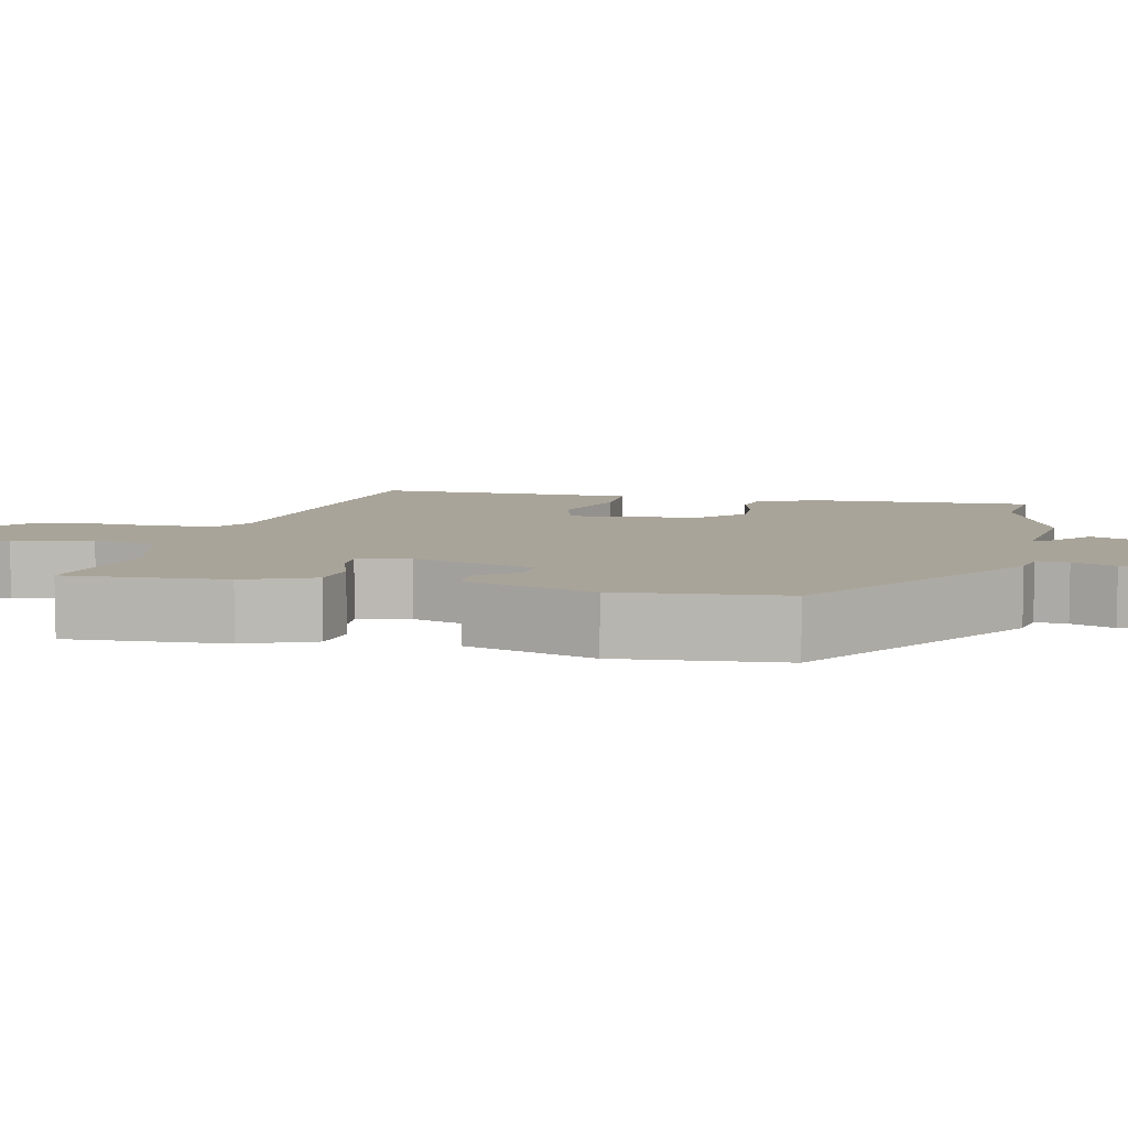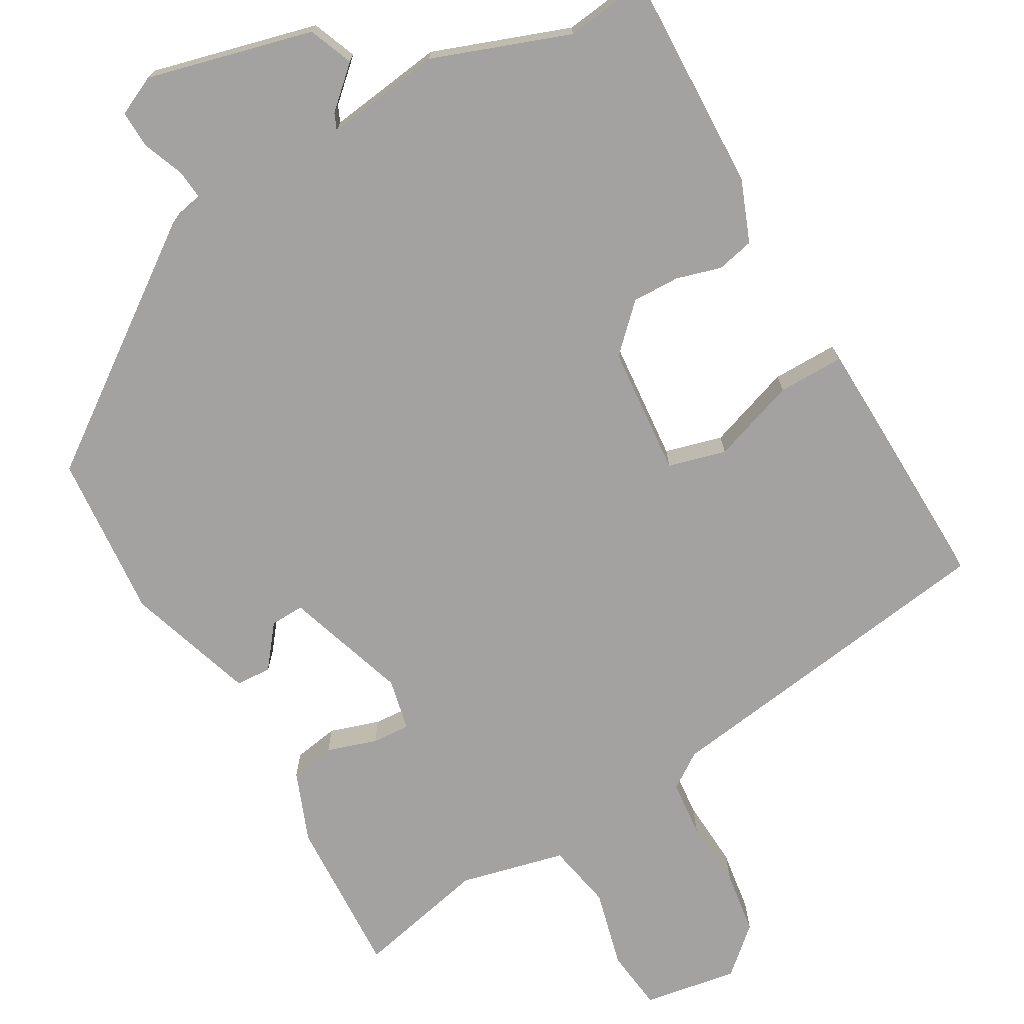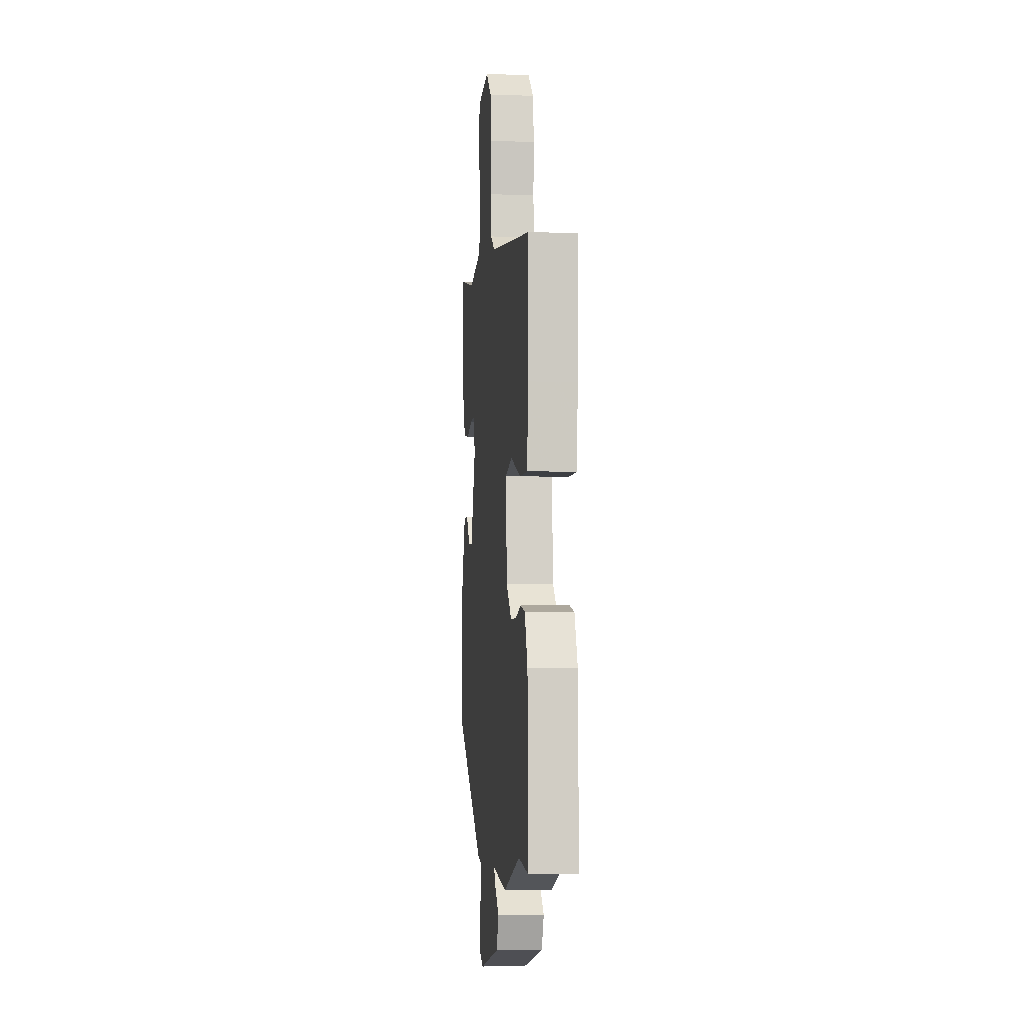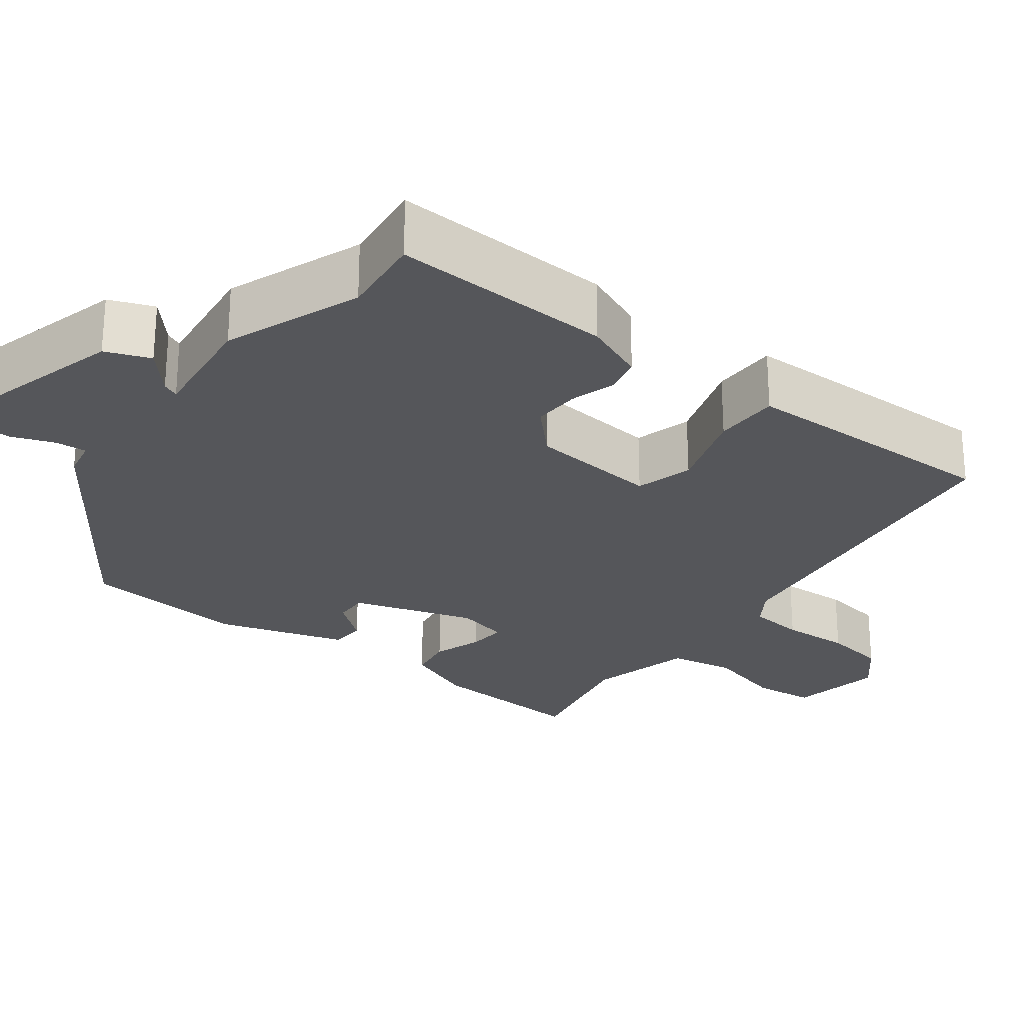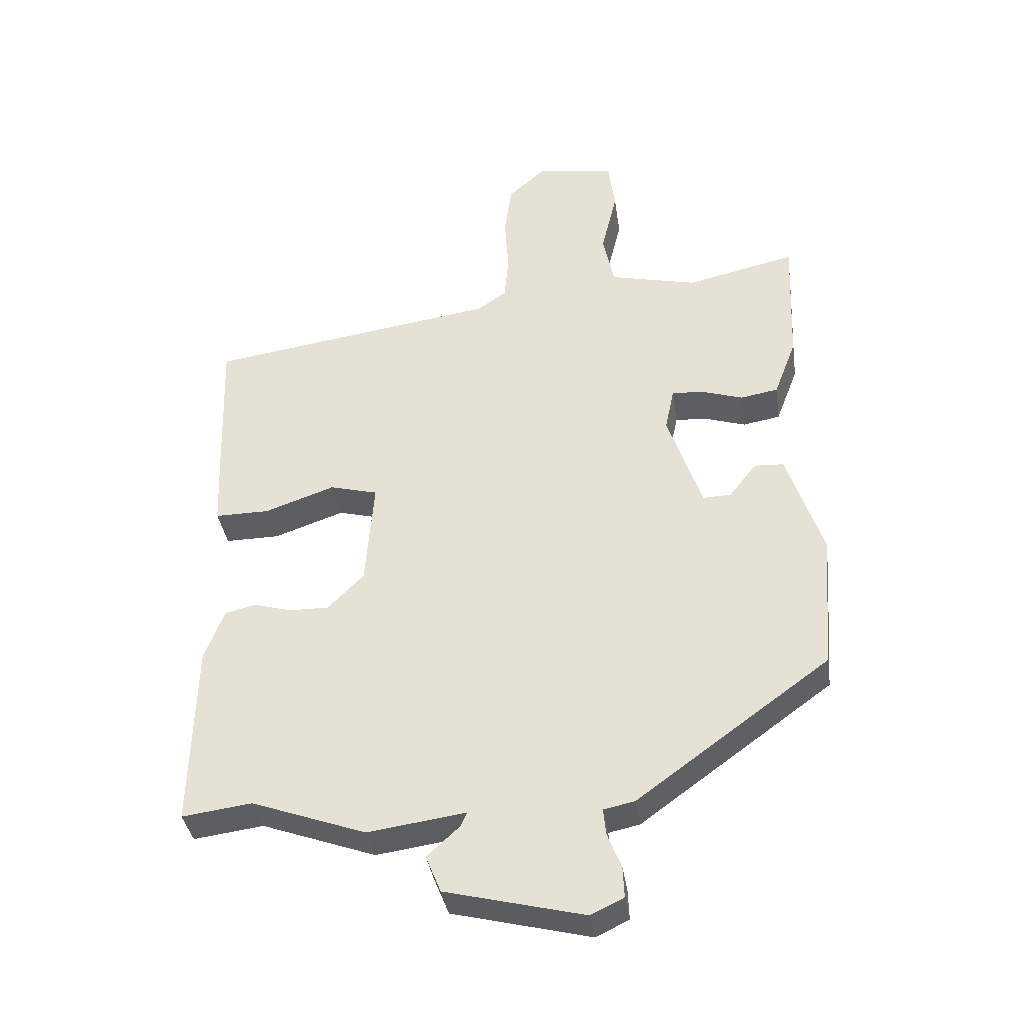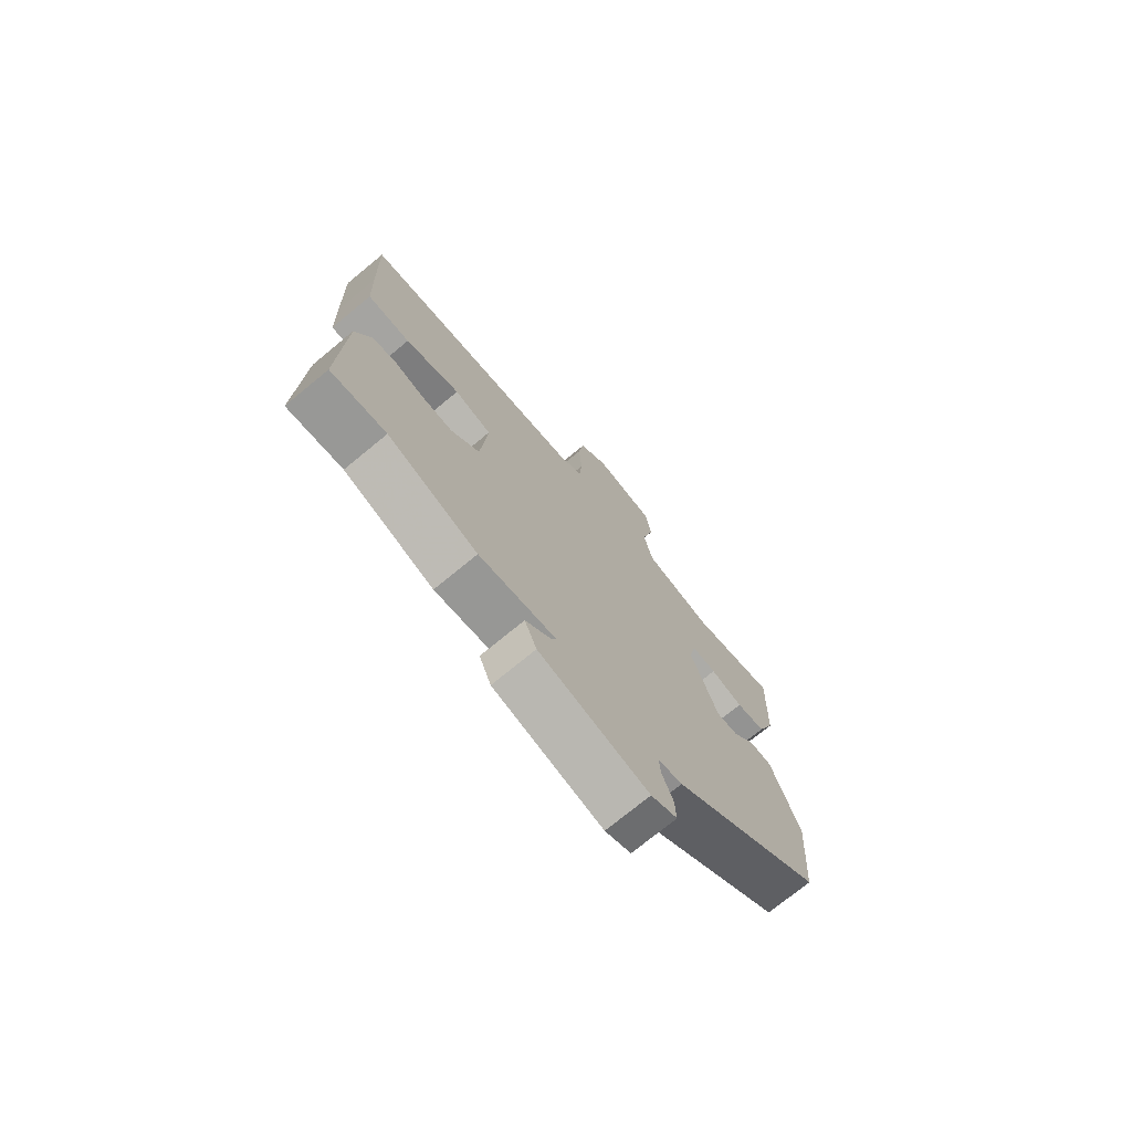
<metadata>
{"format":"obj","ext":"obj","renderer":"f3d","projection":"perspective","resolution":1024,"background":"white","views":[{"elev":7.2,"azim":101.8,"up":"+Y"},{"elev":-72.7,"azim":-150.6,"up":"+Y"},{"elev":-4.6,"azim":-96.7,"up":"+Z"},{"elev":-25.9,"azim":-128.3,"up":"+Y"},{"elev":-36.9,"azim":8.3,"up":"+Z"},{"elev":-73.9,"azim":-50.5,"up":"+Z"}]}
</metadata>
<code>
v 0.455 0.07 -0.316
v 0.162 0.07 -0.529
v 0.115 0.07 -0.539
v 0.119 0.07 -0.579
v 0.14 0.07 -0.632
v 0.142 0.07 -0.679
v 0.092 0.07 -0.703
v -0.118 0.07 -0.651
v -0.141 0.07 -0.595
v -0.091 0.07 -0.549
v -0.082 0.07 -0.528
v -0.23 0.07 -0.549
v -0.403 0.07 -0.487
v -0.509 0.07 -0.501
v -0.502 0.07 -0.22
v -0.472 0.07 -0.142
v -0.425 0.07 -0.131
v -0.368 0.07 -0.147
v -0.308 0.07 -0.148
v -0.253 0.07 -0.093
v -0.24 0.07 0.071
v -0.313 0.07 0.09
v -0.419 0.07 0.053
v -0.502 0.07 0.052
v -0.507 0.07 0.177
v -0.514 0.07 0.386
v -0.074 0.07 0.451
v -0.029 0.07 0.482
v -0.023 0.07 0.553
v -0.029 0.07 0.64
v -0.018 0.07 0.72
v 0.039 0.07 0.771
v 0.158 0.07 0.752
v 0.168 0.07 0.675
v 0.144 0.07 0.576
v 0.161 0.07 0.493
v 0.294 0.07 0.462
v 0.46 0.07 0.5
v 0.452 0.07 0.298
v 0.418 0.07 0.209
v 0.361 0.07 0.199
v 0.298 0.07 0.219
v 0.25 0.07 0.222
v 0.236 0.07 0.156
v 0.288 0.07 0.002
v 0.331 0.07 0.004
v 0.372 0.07 0.057
v 0.417 0.07 0.055
v 0.471 0.07 -0.107
v 0.455 0 -0.316
v 0.162 0 -0.529
v 0.115 0 -0.539
v 0.119 0 -0.579
v 0.14 0 -0.632
v 0.142 0 -0.679
v 0.092 0 -0.703
v -0.118 0 -0.651
v -0.141 0 -0.595
v -0.091 0 -0.549
v -0.082 0 -0.528
v -0.23 0 -0.549
v -0.403 0 -0.487
v -0.509 0 -0.501
v -0.502 0 -0.22
v -0.472 0 -0.142
v -0.425 0 -0.131
v -0.368 0 -0.147
v -0.308 0 -0.148
v -0.253 0 -0.093
v -0.24 0 0.071
v -0.313 0 0.09
v -0.419 0 0.053
v -0.502 0 0.052
v -0.507 0 0.177
v -0.514 0 0.386
v -0.074 0 0.451
v -0.029 0 0.482
v -0.023 0 0.553
v -0.029 0 0.64
v -0.018 0 0.72
v 0.039 0 0.771
v 0.158 0 0.752
v 0.168 0 0.675
v 0.144 0 0.576
v 0.161 0 0.493
v 0.294 0 0.462
v 0.46 0 0.5
v 0.452 0 0.298
v 0.418 0 0.209
v 0.361 0 0.199
v 0.298 0 0.219
v 0.25 0 0.222
v 0.236 0 0.156
v 0.288 0 0.002
v 0.331 0 0.004
v 0.372 0 0.057
v 0.417 0 0.055
v 0.471 0 -0.107
f 46 47 48 49
f 45 46 49 1
f 39 40 41 42
f 37 38 39 42
f 36 37 42 43
f 32 33 34 35
f 32 35 36
f 29 30 31 32
f 28 29 32 36
f 27 28 36 43
f 22 23 24 25
f 21 22 25 26
f 15 16 17 18
f 13 14 15 18
f 11 12 13 18
f 11 18 19
f 7 8 9 10
f 7 10 11
f 4 5 6 7
f 3 4 7 11
f 45 1 2 3
f 44 45 3 11
f 21 26 27 43
f 20 21 43 44
f 11 19 20 44
f 98 97 96 95
f 50 98 95 94
f 91 90 89 88
f 91 88 87 86
f 92 91 86 85
f 84 83 82 81
f 85 84 81
f 81 80 79 78
f 85 81 78 77
f 92 85 77 76
f 74 73 72 71
f 75 74 71 70
f 67 66 65 64
f 67 64 63 62
f 67 62 61 60
f 68 67 60
f 59 58 57 56
f 60 59 56
f 56 55 54 53
f 60 56 53 52
f 52 51 50 94
f 60 52 94 93
f 92 76 75 70
f 93 92 70 69
f 93 69 68 60
f 1 50 51 2
f 2 51 52 3
f 3 52 53 4
f 4 53 54 5
f 5 54 55 6
f 6 55 56 7
f 7 56 57 8
f 8 57 58 9
f 9 58 59 10
f 10 59 60 11
f 11 60 61 12
f 12 61 62 13
f 13 62 63 14
f 14 63 64 15
f 15 64 65 16
f 16 65 66 17
f 17 66 67 18
f 18 67 68 19
f 19 68 69 20
f 20 69 70 21
f 21 70 71 22
f 22 71 72 23
f 23 72 73 24
f 24 73 74 25
f 25 74 75 26
f 26 75 76 27
f 27 76 77 28
f 28 77 78 29
f 29 78 79 30
f 30 79 80 31
f 31 80 81 32
f 32 81 82 33
f 33 82 83 34
f 34 83 84 35
f 35 84 85 36
f 36 85 86 37
f 37 86 87 38
f 38 87 88 39
f 39 88 89 40
f 40 89 90 41
f 41 90 91 42
f 42 91 92 43
f 43 92 93 44
f 44 93 94 45
f 45 94 95 46
f 46 95 96 47
f 47 96 97 48
f 48 97 98 49
f 49 98 50 1

</code>
